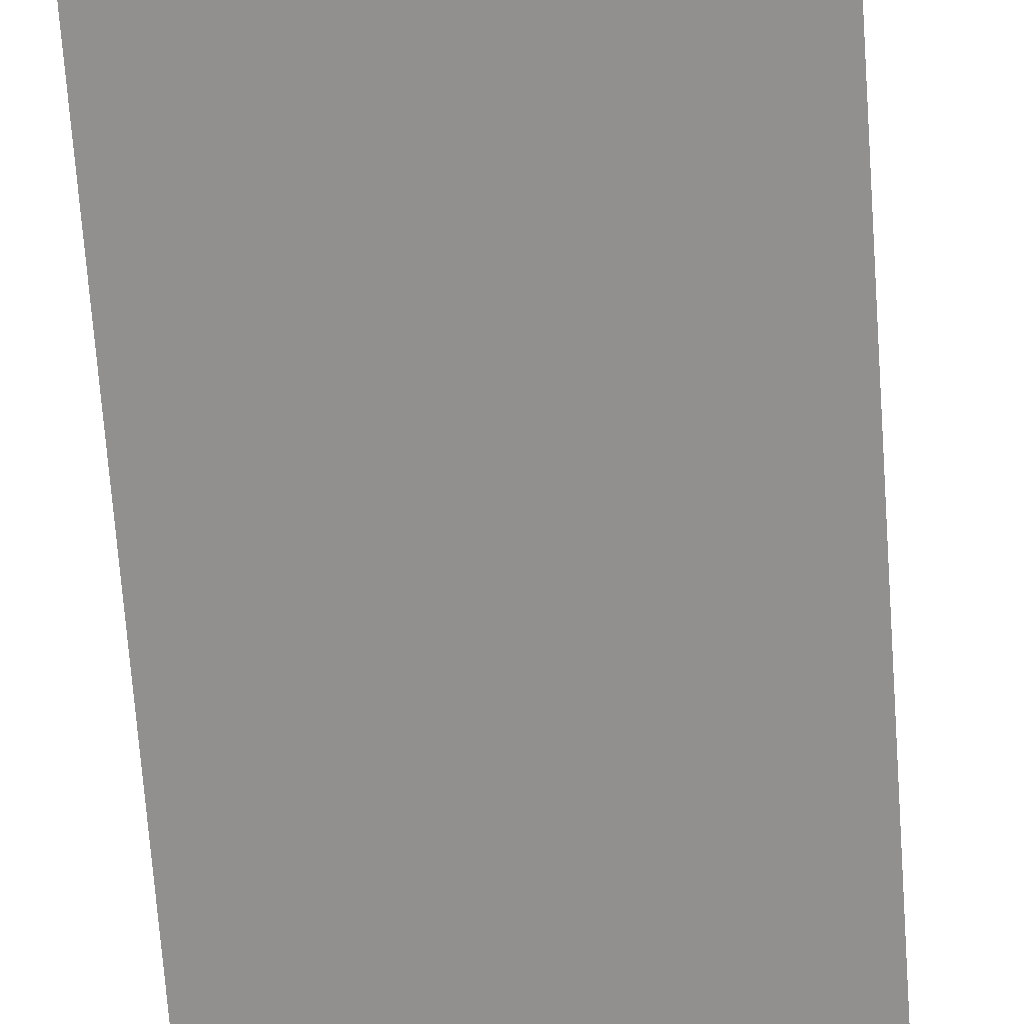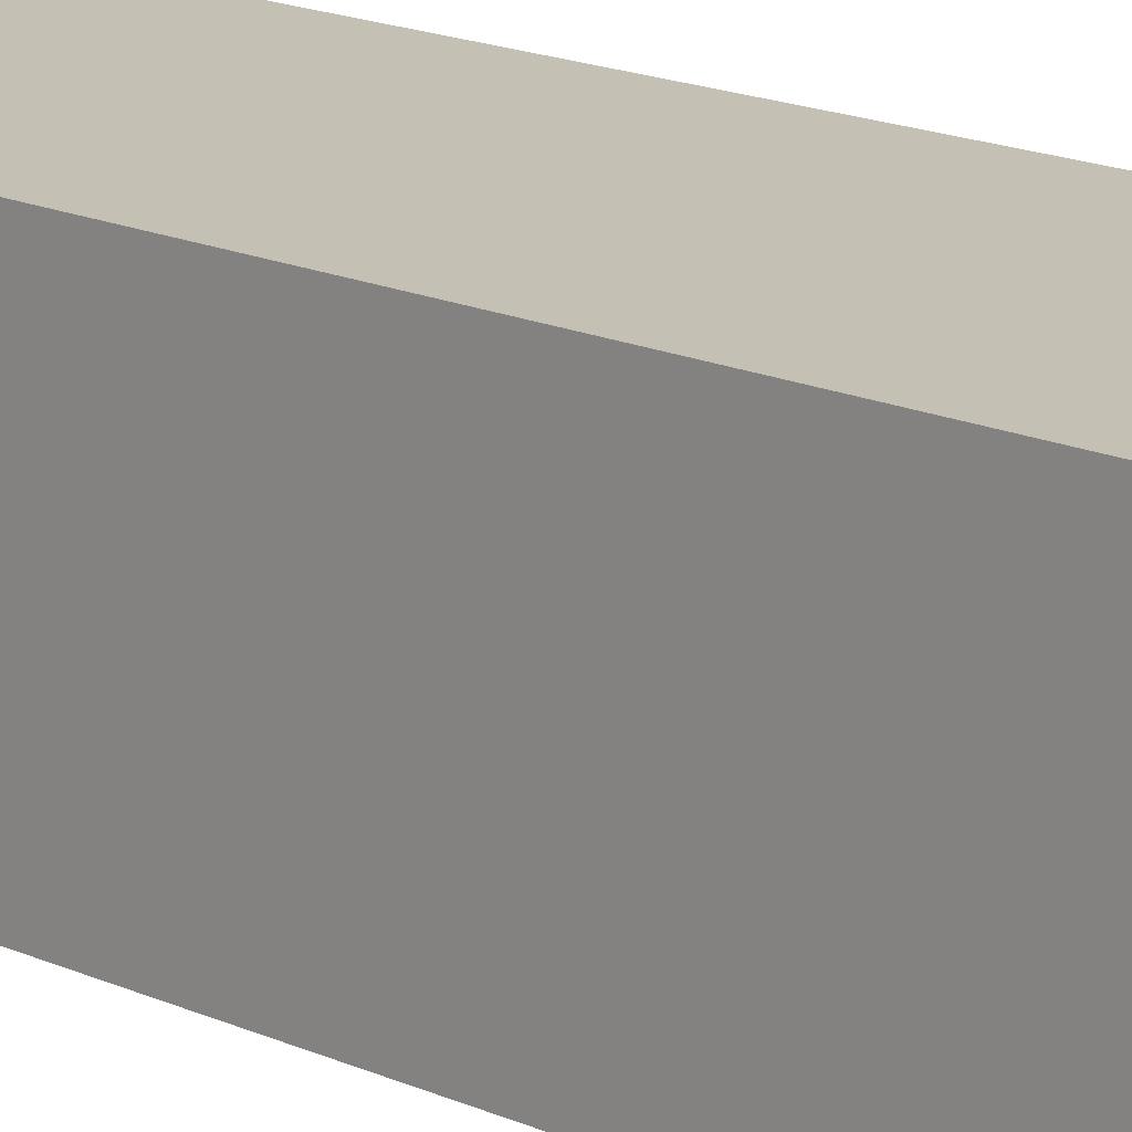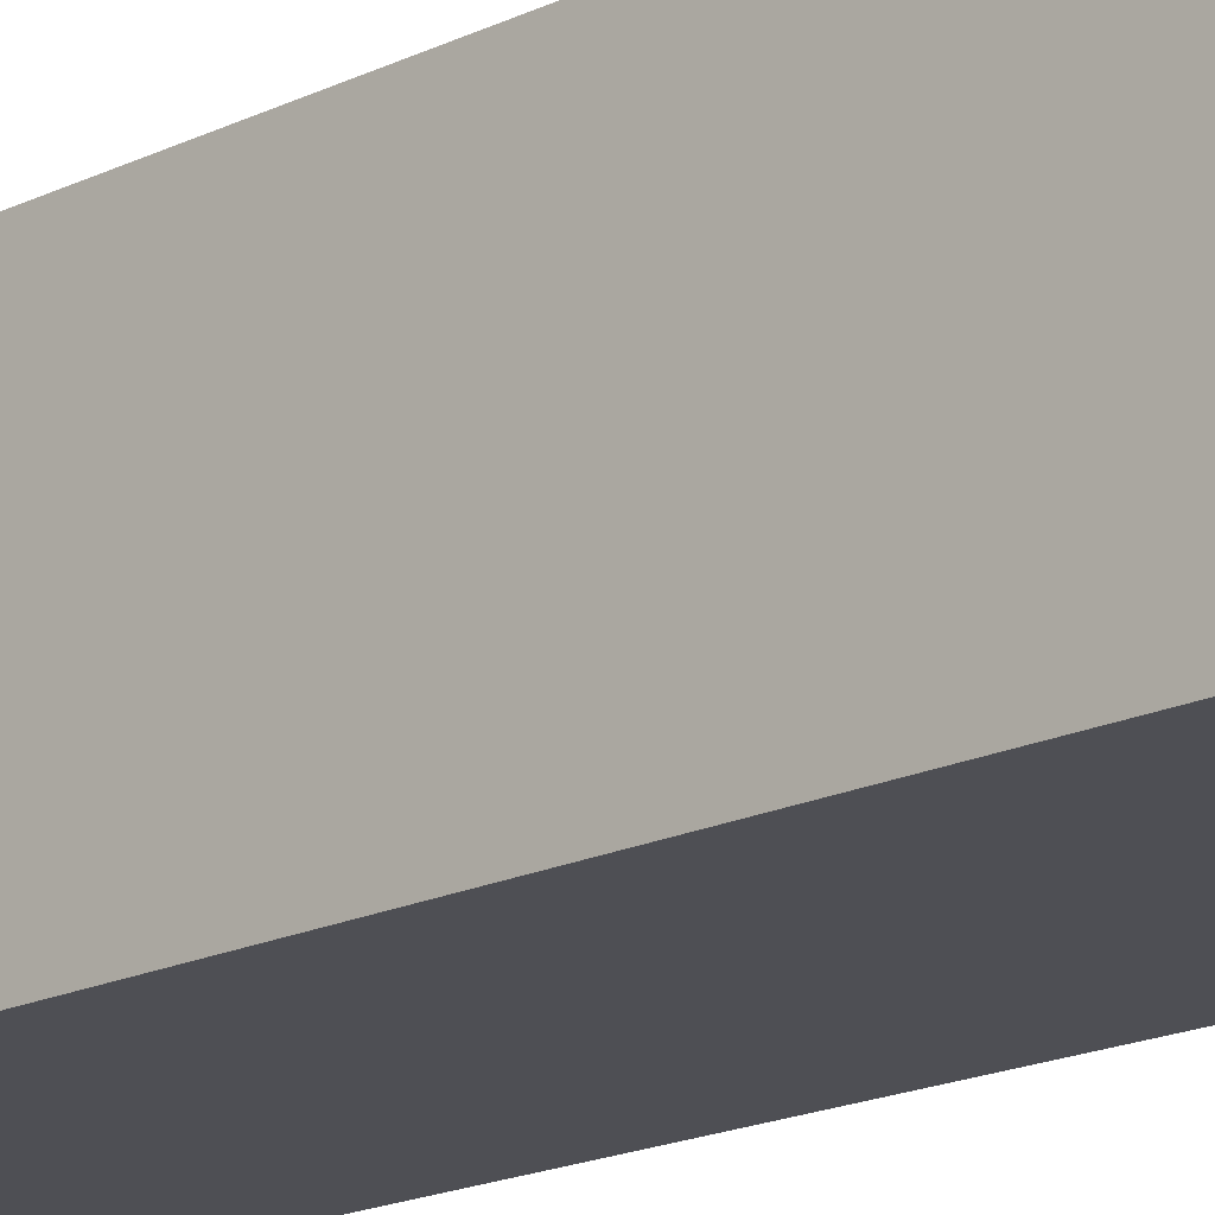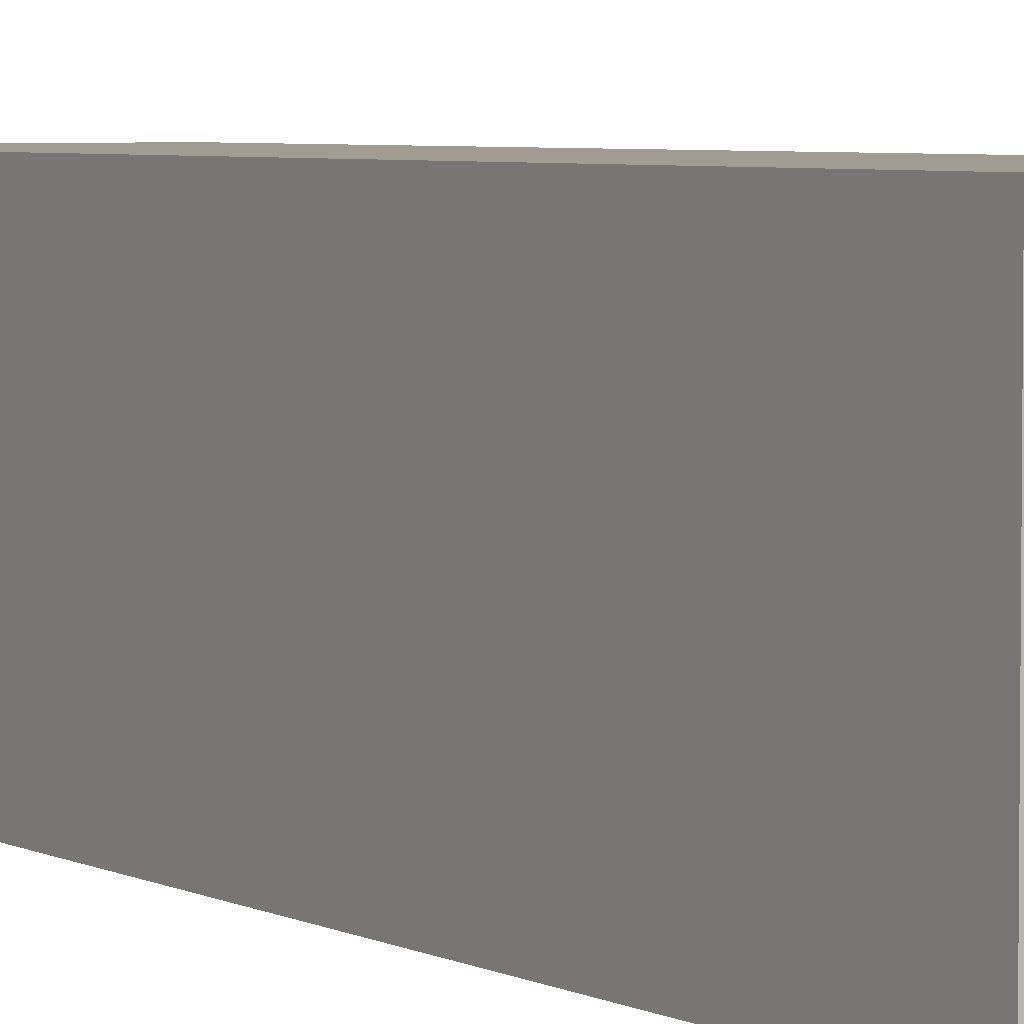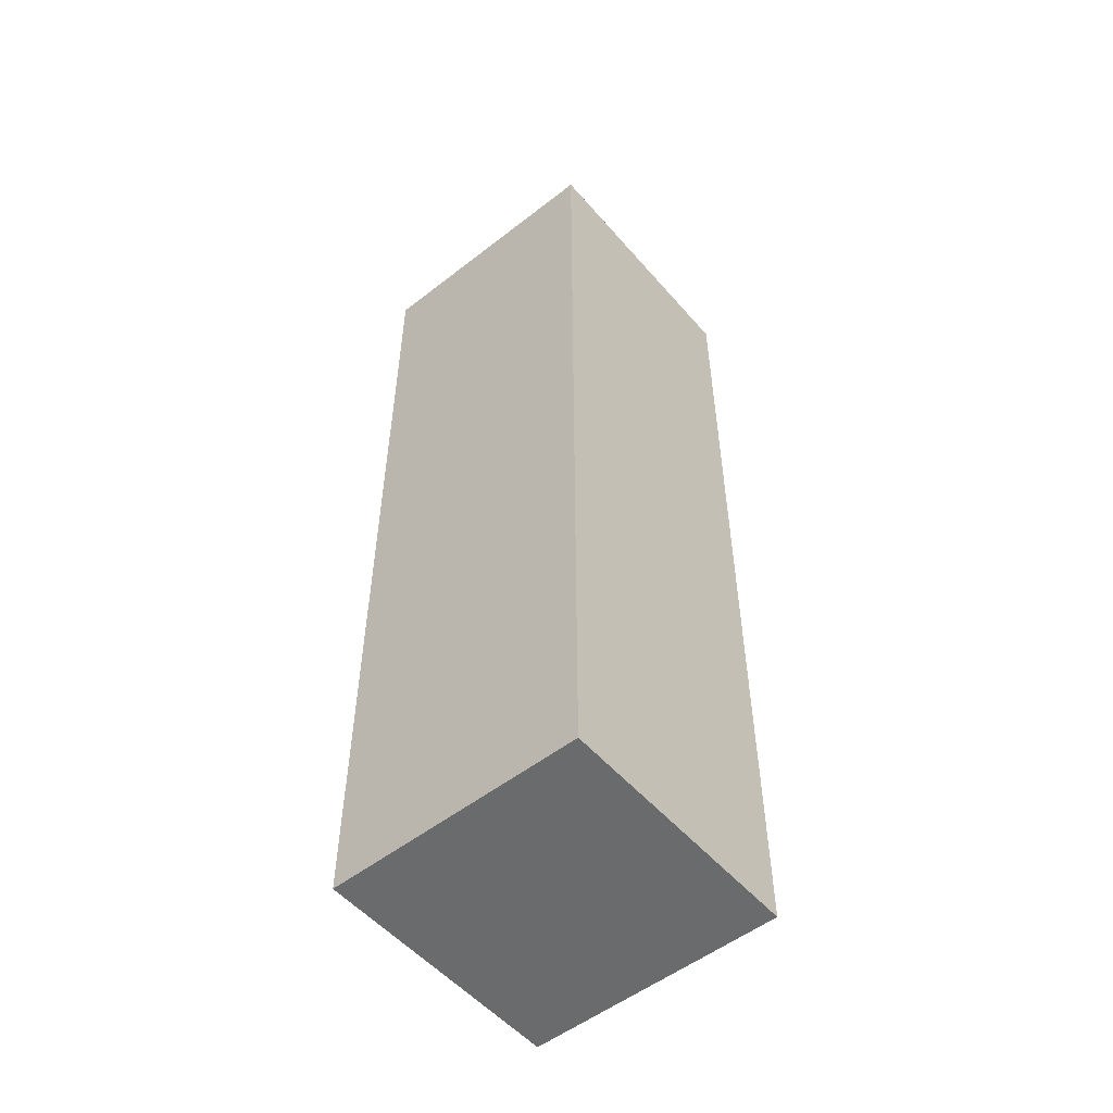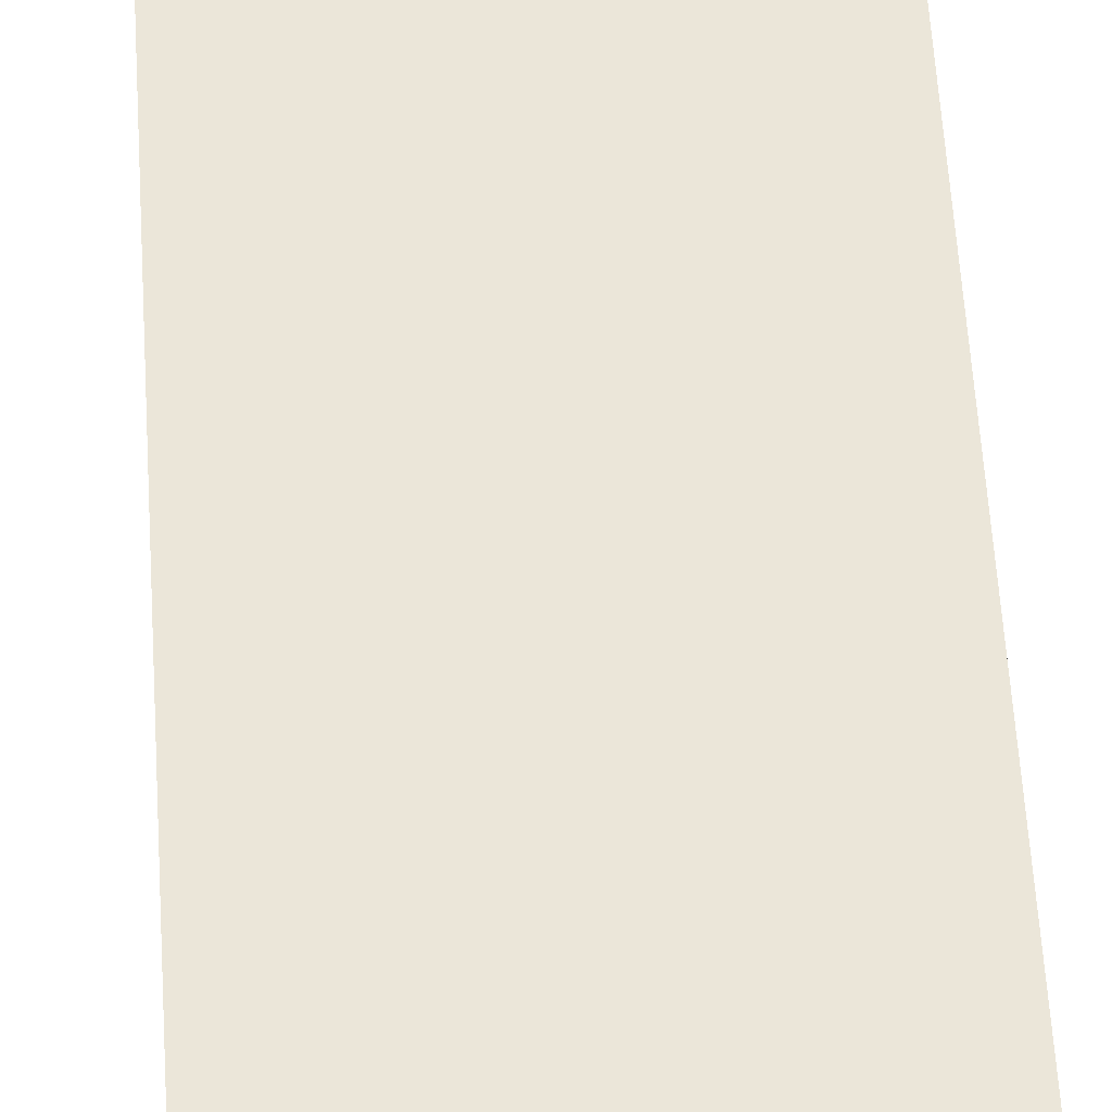
<metadata>
{"format":"obj","ext":"obj","renderer":"f3d","projection":"perspective","resolution":1024,"background":"white","views":[{"elev":-65.7,"azim":4.0,"up":"+Y"},{"elev":18.3,"azim":-49.9,"up":"+Y"},{"elev":-18.4,"azim":-47.2,"up":"+Y"},{"elev":4.4,"azim":-31.8,"up":"+Y"},{"elev":-53.2,"azim":39.8,"up":"+Z"},{"elev":57.1,"azim":176.5,"up":"+Y"}]}
</metadata>
<code>
v 0.3082 2.025 -0.5701
v 0.3082 2.055 -0.5701
v 0.3382 2.055 -0.5701
v 0.3382 2.025 -0.5701
v 0.3382 2.055 -0.4601
v 0.3082 2.055 -0.4601
v 0.3082 2.025 -0.4601
v 0.3382 2.025 -0.4601
v 0.3382 2.055 -0.5701
v 0.3382 2.055 -0.4601
v 0.3382 2.025 -0.4601
v 0.3382 2.025 -0.5701
v 0.3082 2.025 -0.4601
v 0.3082 2.055 -0.4601
v 0.3082 2.055 -0.5701
v 0.3082 2.025 -0.5701
v 0.3382 2.025 -0.4601
v 0.3082 2.025 -0.4601
v 0.3082 2.025 -0.5701
v 0.3382 2.025 -0.5701
v 0.3082 2.055 -0.5701
v 0.3082 2.055 -0.4601
v 0.3382 2.055 -0.4601
v 0.3382 2.055 -0.5701
f 1 2 3
f 1 3 4
f 5 6 7
f 5 7 8
f 9 10 11
f 9 11 12
f 13 14 15
f 13 15 16
f 17 18 19
f 17 19 20
f 21 22 23
f 21 23 24

</code>
